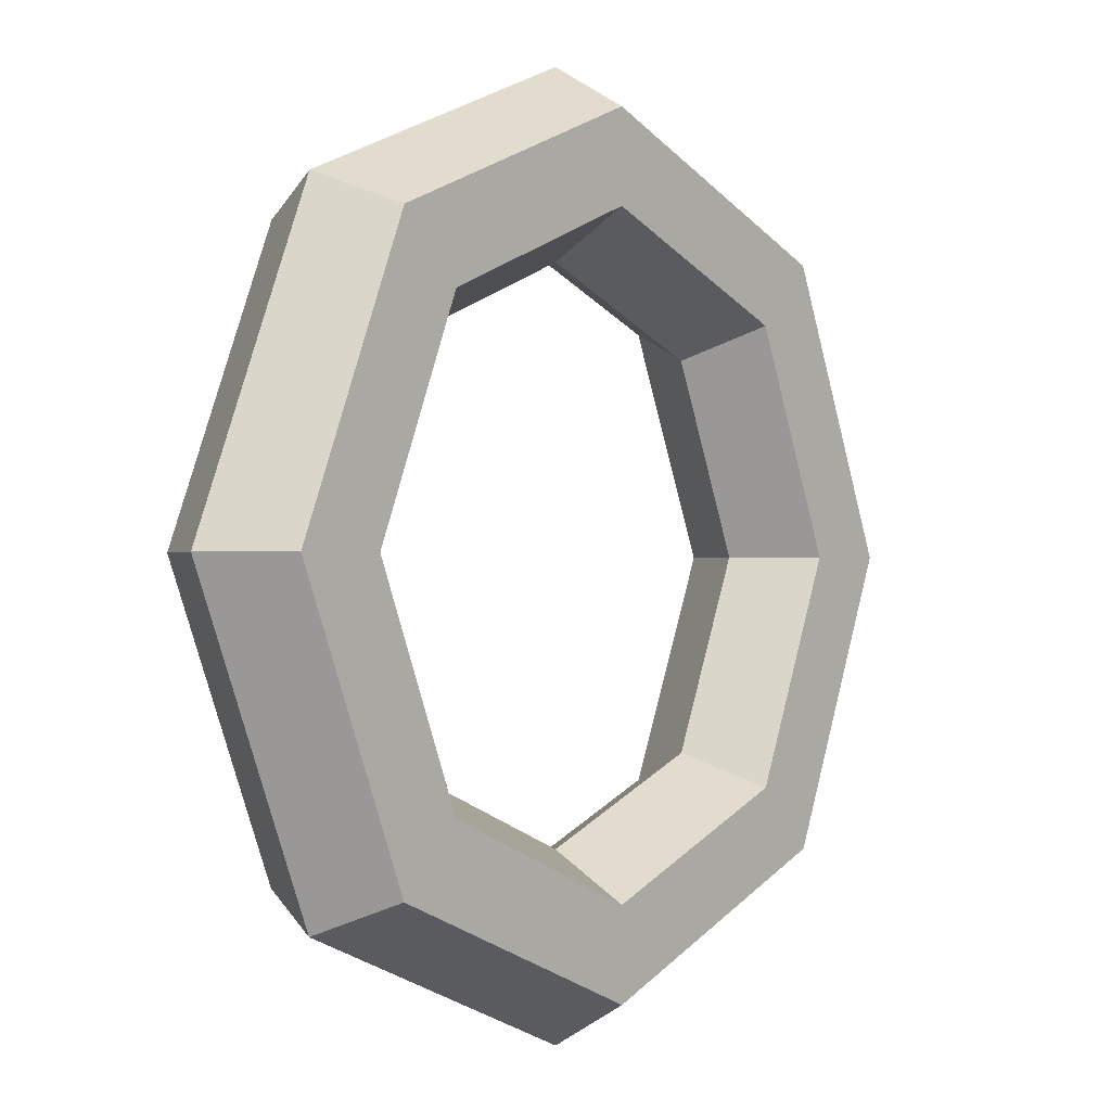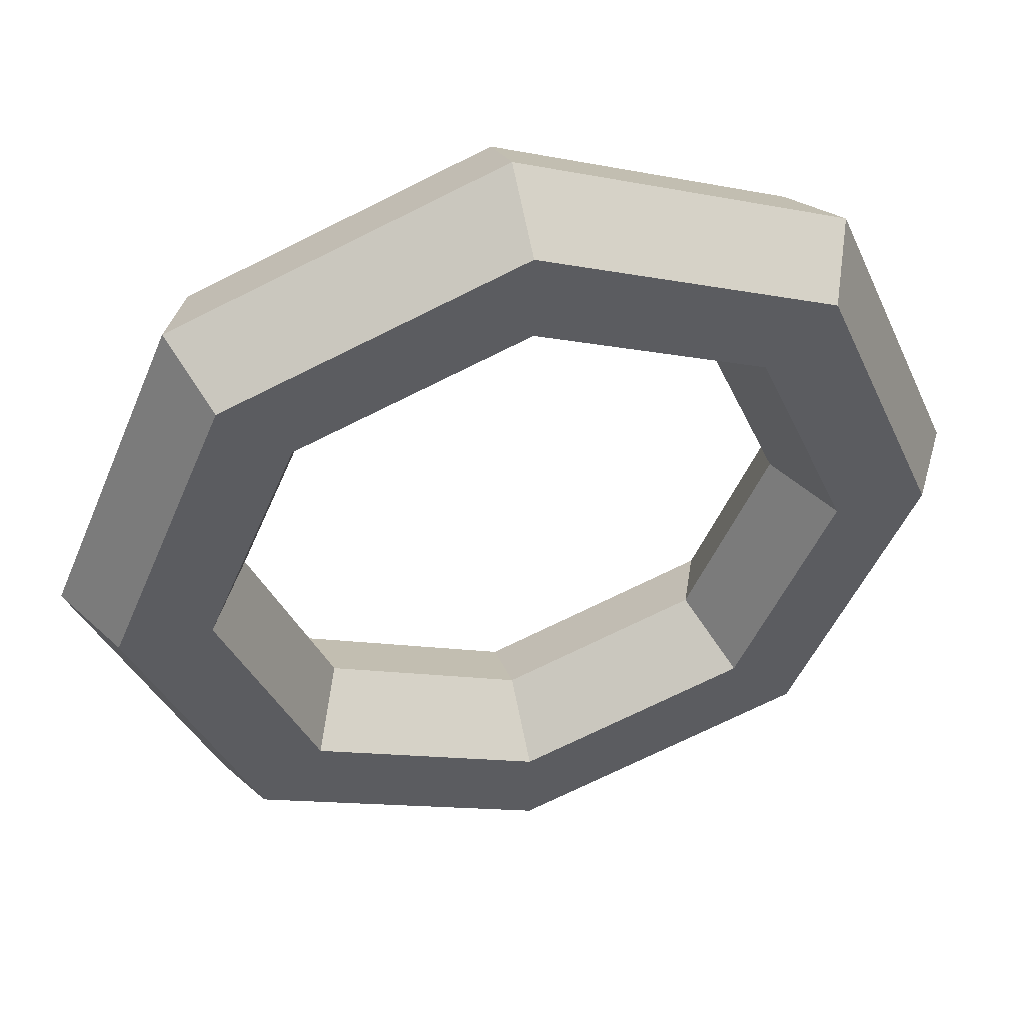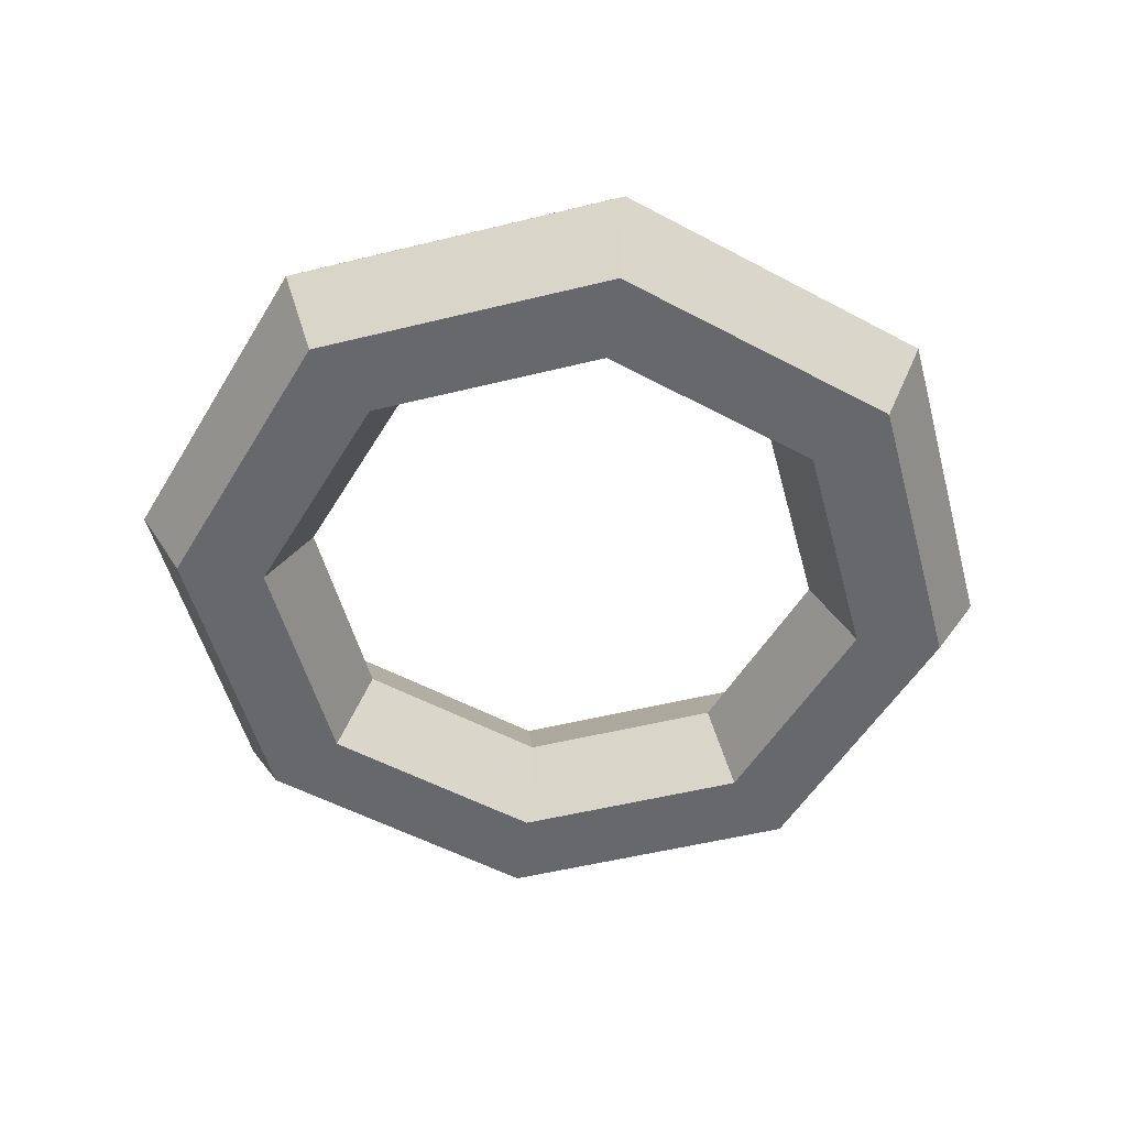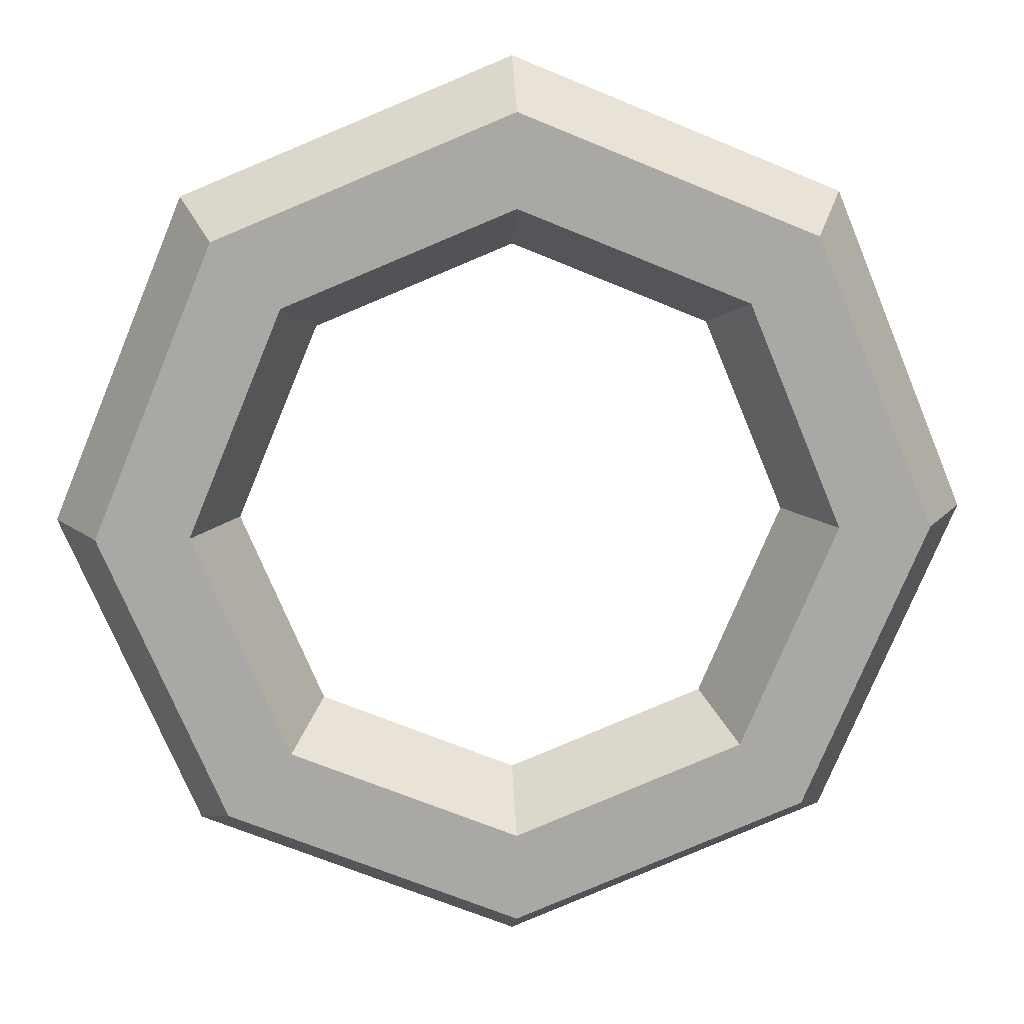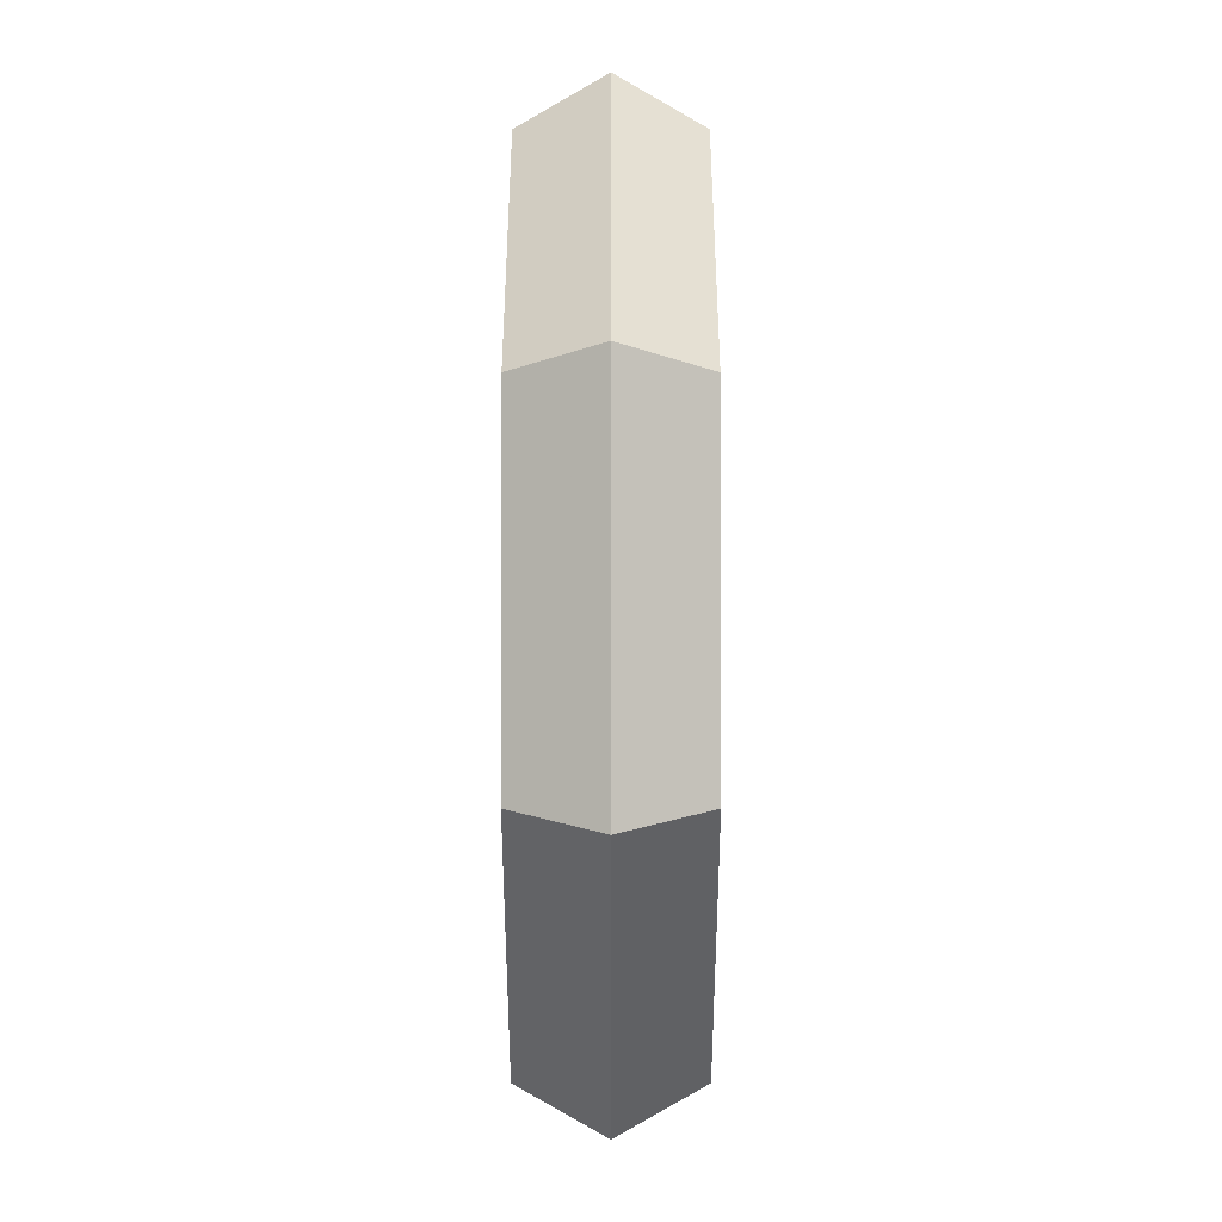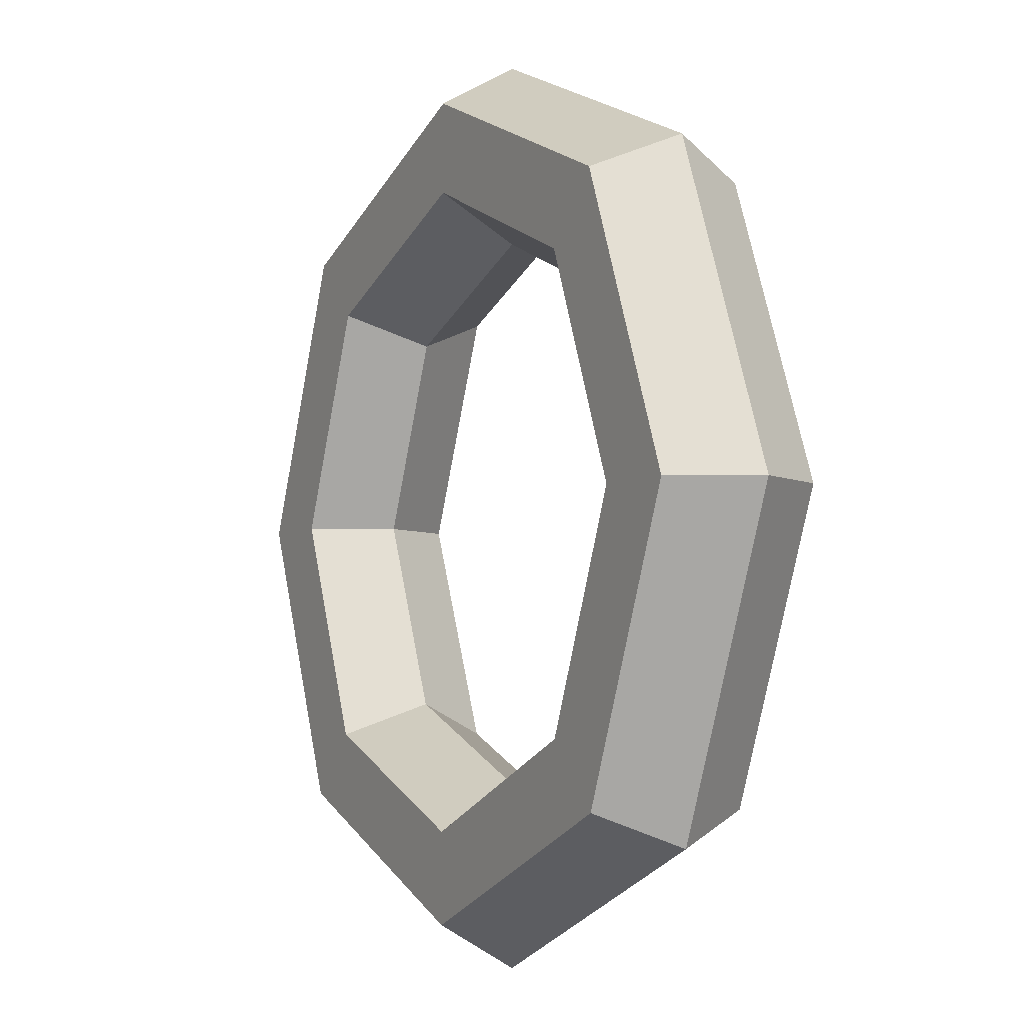
<metadata>
{"format":"obj","ext":"obj","renderer":"f3d","projection":"perspective","resolution":1024,"background":"white","views":[{"elev":-0.5,"azim":-50.1,"up":"+Z"},{"elev":47.8,"azim":165.9,"up":"+Z"},{"elev":-52.3,"azim":-97.6,"up":"+Y"},{"elev":15.4,"azim":-3.5,"up":"+Z"},{"elev":-24.8,"azim":-90.0,"up":"+Z"},{"elev":-4.5,"azim":-118.6,"up":"+Z"}]}
</metadata>
<code>
v 25000 0 0
v 22500 4330 0
v 17500 4330 0
v 15000 6.1e-13 0
v 17500 -4330 0
v 22500 -4330 0
v 1.768e+04 0 -1.768e+04
v 1.591e+04 4330 -1.591e+04
v 1.237e+04 4330 -1.237e+04
v 1.061e+04 6.1e-13 -1.061e+04
v 1.237e+04 -4330 -1.237e+04
v 1.591e+04 -4330 -1.591e+04
v 1.53e-12 0 -25000
v 1.38e-12 4330 -22500
v 1.07e-12 4330 -17500
v 9.2e-13 6.1e-13 -15000
v 1.07e-12 -4330 -17500
v 1.38e-12 -4330 -22500
v -1.768e+04 0 -1.768e+04
v -1.591e+04 4330 -1.591e+04
v -1.237e+04 4330 -1.237e+04
v -1.061e+04 6.1e-13 -1.061e+04
v -1.237e+04 -4330 -1.237e+04
v -1.591e+04 -4330 -1.591e+04
v -25000 0 -3.06e-12
v -22500 4330 -2.76e-12
v -17500 4330 -2.14e-12
v -15000 6.1e-13 -1.84e-12
v -17500 -4330 -2.14e-12
v -22500 -4330 -2.76e-12
v -1.768e+04 0 1.768e+04
v -1.591e+04 4330 1.591e+04
v -1.237e+04 4330 1.237e+04
v -1.061e+04 6.1e-13 1.061e+04
v -1.237e+04 -4330 1.237e+04
v -1.591e+04 -4330 1.591e+04
v -4.59e-12 0 25000
v -4.13e-12 4330 22500
v -3.21e-12 4330 17500
v -2.76e-12 6.1e-13 15000
v -3.21e-12 -4330 17500
v -4.13e-12 -4330 22500
v 1.768e+04 0 1.768e+04
v 1.591e+04 4330 1.591e+04
v 1.237e+04 4330 1.237e+04
v 1.061e+04 6.1e-13 1.061e+04
v 1.237e+04 -4330 1.237e+04
v 1.591e+04 -4330 1.591e+04
o Torus
f 7 8 2 1
f 8 9 3 2
f 9 10 4 3
f 10 11 5 4
f 11 12 6 5
f 12 7 1 6
f 13 14 8 7
f 14 15 9 8
f 15 16 10 9
f 16 17 11 10
f 17 18 12 11
f 18 13 7 12
f 19 20 14 13
f 20 21 15 14
f 21 22 16 15
f 22 23 17 16
f 23 24 18 17
f 24 19 13 18
f 25 26 20 19
f 26 27 21 20
f 27 28 22 21
f 28 29 23 22
f 29 30 24 23
f 30 25 19 24
f 31 32 26 25
f 32 33 27 26
f 33 34 28 27
f 34 35 29 28
f 35 36 30 29
f 36 31 25 30
f 37 38 32 31
f 38 39 33 32
f 39 40 34 33
f 40 41 35 34
f 41 42 36 35
f 42 37 31 36
f 43 44 38 37
f 44 45 39 38
f 45 46 40 39
f 46 47 41 40
f 47 48 42 41
f 48 43 37 42
f 1 2 44 43
f 2 3 45 44
f 3 4 46 45
f 4 5 47 46
f 5 6 48 47
f 6 1 43 48

</code>
